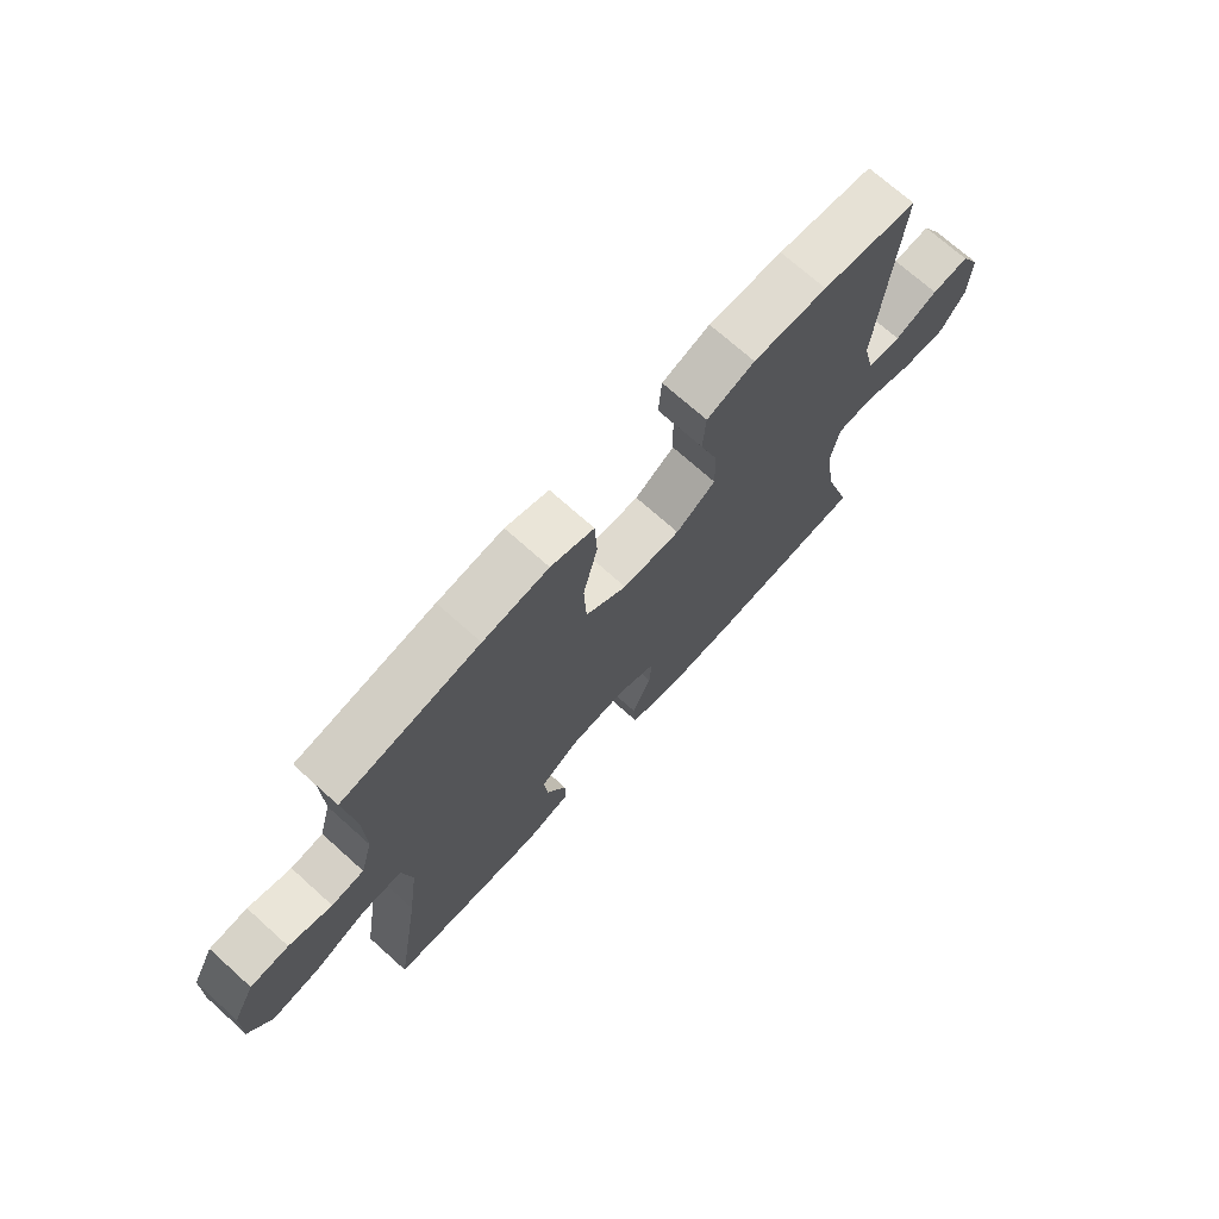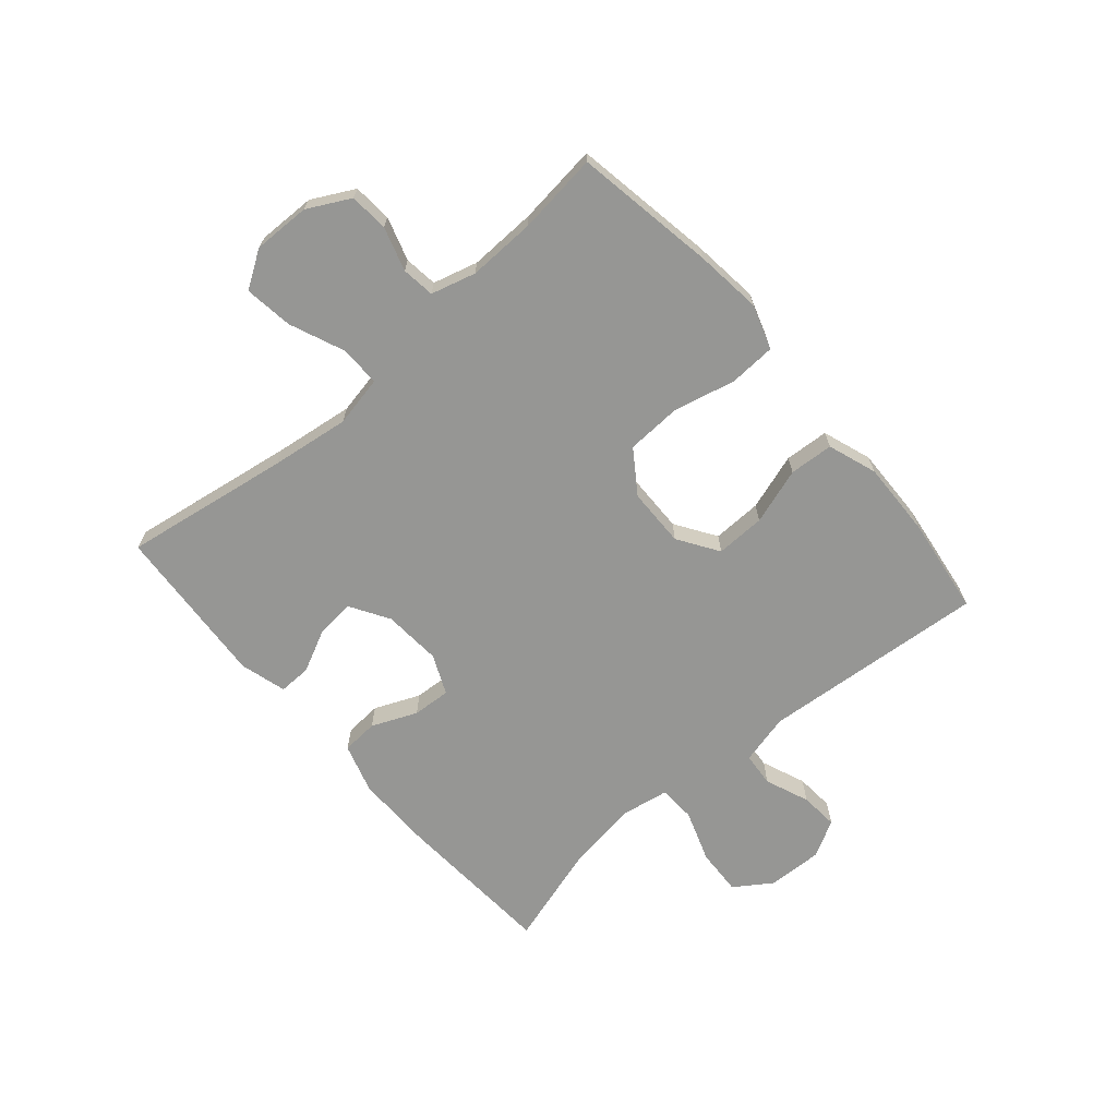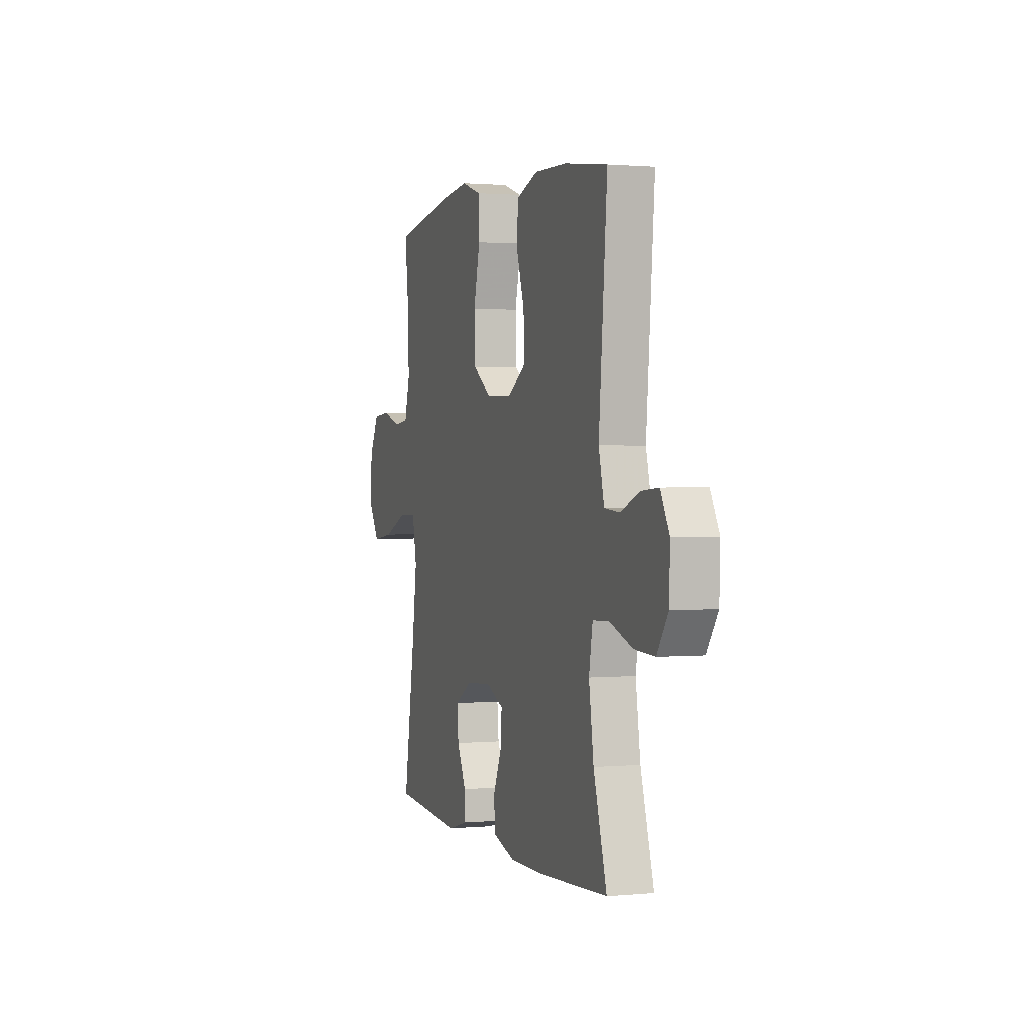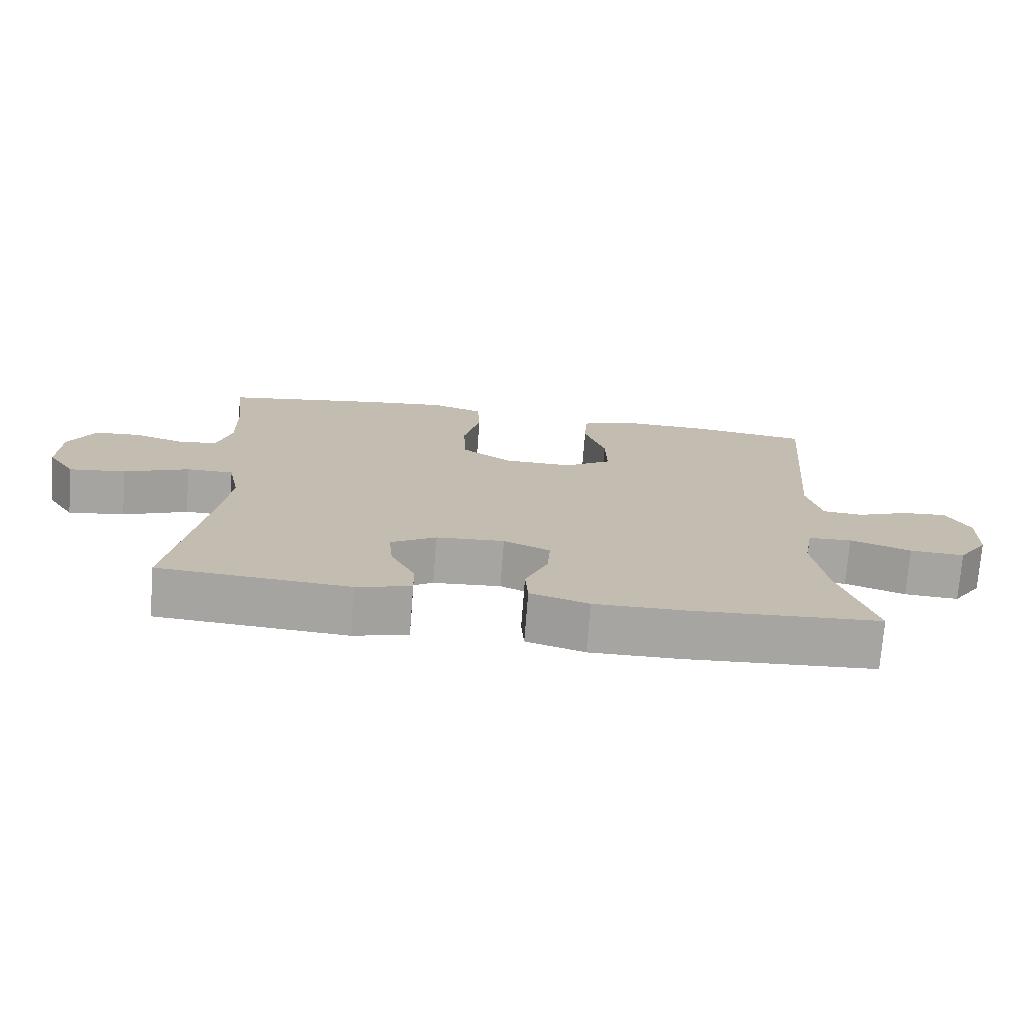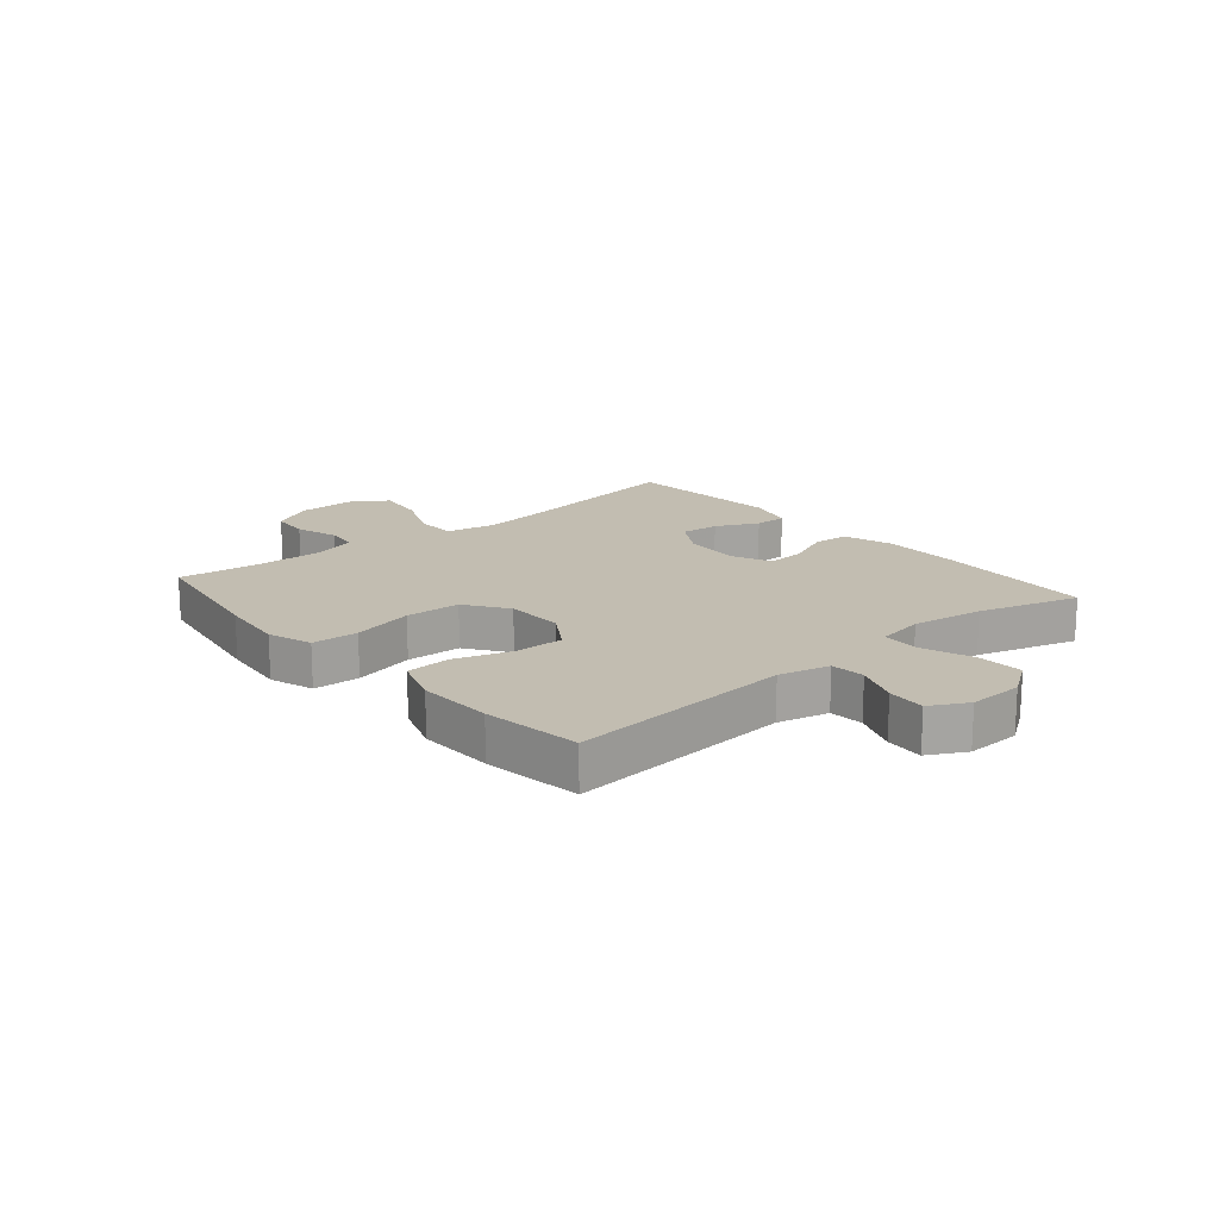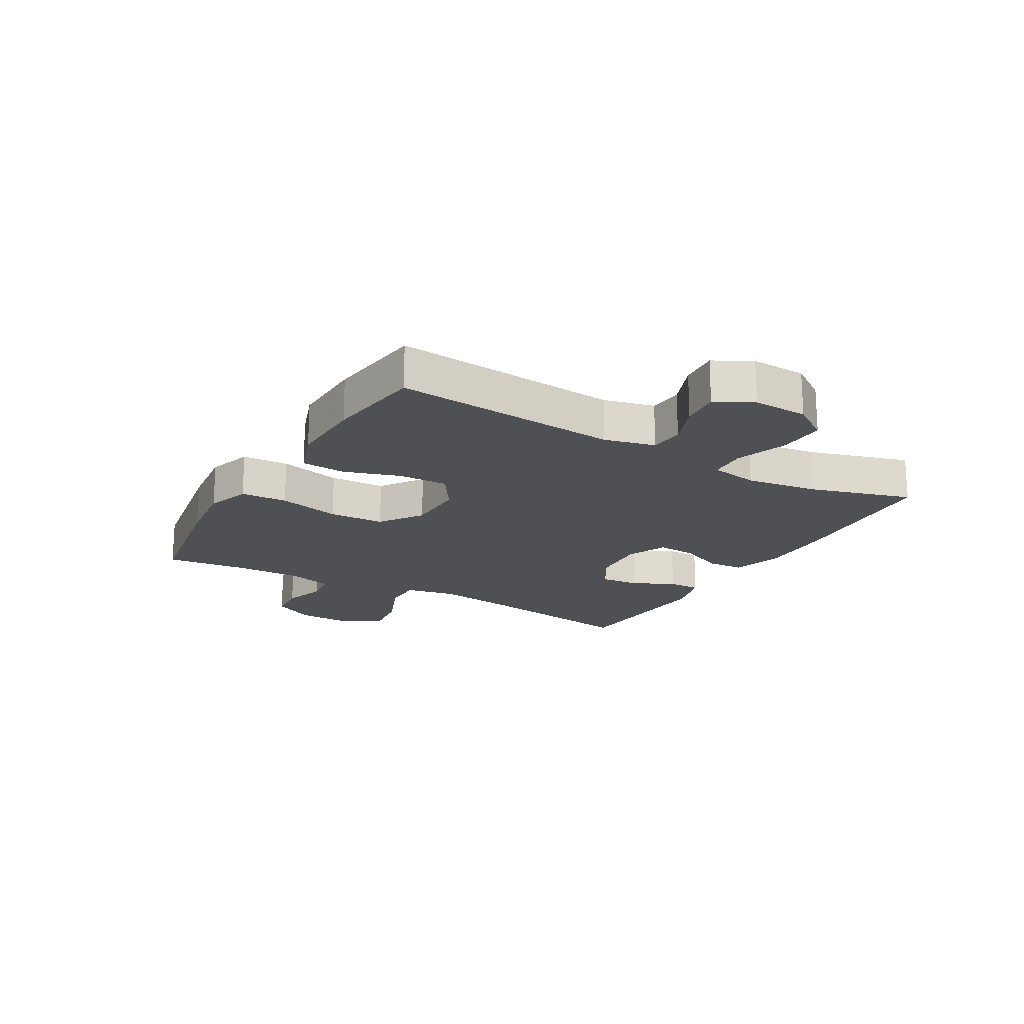
<metadata>
{"format":"obj","ext":"obj","renderer":"f3d","projection":"perspective","resolution":1024,"background":"white","views":[{"elev":71.7,"azim":-48.1,"up":"+Z"},{"elev":-67.7,"azim":-49.2,"up":"+Y"},{"elev":1.2,"azim":71.3,"up":"+Z"},{"elev":-73.7,"azim":-4.4,"up":"+Z"},{"elev":16.8,"azim":49.6,"up":"+Y"},{"elev":-19.0,"azim":60.0,"up":"+Y"}]}
</metadata>
<code>
v 0.5 0.07 0.5
v 0.468 0.07 0.118
v 0.489 0.07 0.032
v 0.547 0.07 0.027
v 0.622 0.07 0.057
v 0.687 0.07 0.062
v 0.721 0.07 -0.001
v 0.718 0.07 -0.094
v 0.675 0.07 -0.157
v 0.596 0.07 -0.153
v 0.508 0.07 -0.122
v 0.445 0.07 -0.125
v 0.431 0.07 -0.206
v 0.449 0.07 -0.329
v 0.5 0.07 -0.5
v 0.226 0.07 -0.517
v 0.096 0.07 -0.518
v 0.011 0.07 -0.492
v 0.007 0.07 -0.43
v 0.04 0.07 -0.353
v 0.044 0.07 -0.288
v -0.023 0.07 -0.258
v -0.122 0.07 -0.265
v -0.188 0.07 -0.305
v -0.182 0.07 -0.371
v -0.147 0.07 -0.443
v -0.146 0.07 -0.498
v -0.225 0.07 -0.52
v -0.5 0.07 -0.5
v -0.455 0.07 -0.218
v -0.437 0.07 -0.084
v -0.454 0.07 0.002
v -0.522 0.07 0.002
v -0.616 0.07 -0.037
v -0.698 0.07 -0.048
v -0.738 0.07 0.014
v -0.736 0.07 0.111
v -0.698 0.07 0.183
v -0.632 0.07 0.188
v -0.558 0.07 0.165
v -0.502 0.07 0.172
v -0.481 0.07 0.248
v -0.484 0.07 0.363
v -0.5 0.07 0.5
v -0.262 0.07 0.54
v -0.148 0.07 0.553
v -0.073 0.07 0.528
v -0.069 0.07 0.449
v -0.094 0.07 0.344
v -0.09 0.07 0.25
v -0.018 0.07 0.2
v 0.082 0.07 0.198
v 0.151 0.07 0.243
v 0.149 0.07 0.327
v 0.118 0.07 0.423
v 0.123 0.07 0.498
v 0.206 0.07 0.527
v 0.334 0.07 0.523
v 0.5 0 0.5
v 0.468 0 0.118
v 0.489 0 0.032
v 0.547 0 0.027
v 0.622 0 0.057
v 0.687 0 0.062
v 0.721 0 -0.001
v 0.718 0 -0.094
v 0.675 0 -0.157
v 0.596 0 -0.153
v 0.508 0 -0.122
v 0.445 0 -0.125
v 0.431 0 -0.206
v 0.449 0 -0.329
v 0.5 0 -0.5
v 0.226 0 -0.517
v 0.096 0 -0.518
v 0.011 0 -0.492
v 0.007 0 -0.43
v 0.04 0 -0.353
v 0.044 0 -0.288
v -0.023 0 -0.258
v -0.122 0 -0.265
v -0.188 0 -0.305
v -0.182 0 -0.371
v -0.147 0 -0.443
v -0.146 0 -0.498
v -0.225 0 -0.52
v -0.5 0 -0.5
v -0.455 0 -0.218
v -0.437 0 -0.084
v -0.454 0 0.002
v -0.522 0 0.002
v -0.616 0 -0.037
v -0.698 0 -0.048
v -0.738 0 0.014
v -0.736 0 0.111
v -0.698 0 0.183
v -0.632 0 0.188
v -0.558 0 0.165
v -0.502 0 0.172
v -0.481 0 0.248
v -0.484 0 0.363
v -0.5 0 0.5
v -0.262 0 0.54
v -0.148 0 0.553
v -0.073 0 0.528
v -0.069 0 0.449
v -0.094 0 0.344
v -0.09 0 0.25
v -0.018 0 0.2
v 0.082 0 0.198
v 0.151 0 0.243
v 0.149 0 0.327
v 0.118 0 0.423
v 0.123 0 0.498
v 0.206 0 0.527
v 0.334 0 0.523
f 57 58 1 2
f 54 55 56 57
f 53 54 57 2
f 52 53 2 3
f 51 52 3
f 46 47 48 49
f 46 49 50
f 43 44 45 46
f 42 43 46 50
f 41 42 50 51
f 37 38 39 40
f 33 34 35 36
f 32 33 36 37
f 27 28 29 30
f 25 26 27 30
f 24 25 30 31
f 23 24 31 32
f 17 18 19 20
f 17 20 21
f 14 15 16 17
f 13 14 17 21
f 12 13 21 22
f 8 9 10 11
f 8 11 12
f 7 8 12
f 4 5 6 7
f 3 4 7 12
f 32 37 40 41
f 23 32 41 51
f 22 23 51
f 3 12 22 51
f 60 59 116 115
f 115 114 113 112
f 60 115 112 111
f 61 60 111 110
f 61 110 109
f 107 106 105 104
f 108 107 104
f 104 103 102 101
f 108 104 101 100
f 109 108 100 99
f 98 97 96 95
f 94 93 92 91
f 95 94 91 90
f 88 87 86 85
f 88 85 84 83
f 89 88 83 82
f 90 89 82 81
f 78 77 76 75
f 79 78 75
f 75 74 73 72
f 79 75 72 71
f 80 79 71 70
f 69 68 67 66
f 70 69 66
f 70 66 65
f 65 64 63 62
f 70 65 62 61
f 99 98 95 90
f 109 99 90 81
f 109 81 80
f 109 80 70 61
f 1 59 60 2
f 2 60 61 3
f 3 61 62 4
f 4 62 63 5
f 5 63 64 6
f 6 64 65 7
f 7 65 66 8
f 8 66 67 9
f 9 67 68 10
f 10 68 69 11
f 11 69 70 12
f 12 70 71 13
f 13 71 72 14
f 14 72 73 15
f 15 73 74 16
f 16 74 75 17
f 17 75 76 18
f 18 76 77 19
f 19 77 78 20
f 20 78 79 21
f 21 79 80 22
f 22 80 81 23
f 23 81 82 24
f 24 82 83 25
f 25 83 84 26
f 26 84 85 27
f 27 85 86 28
f 28 86 87 29
f 29 87 88 30
f 30 88 89 31
f 31 89 90 32
f 32 90 91 33
f 33 91 92 34
f 34 92 93 35
f 35 93 94 36
f 36 94 95 37
f 37 95 96 38
f 38 96 97 39
f 39 97 98 40
f 40 98 99 41
f 41 99 100 42
f 42 100 101 43
f 43 101 102 44
f 44 102 103 45
f 45 103 104 46
f 46 104 105 47
f 47 105 106 48
f 48 106 107 49
f 49 107 108 50
f 50 108 109 51
f 51 109 110 52
f 52 110 111 53
f 53 111 112 54
f 54 112 113 55
f 55 113 114 56
f 56 114 115 57
f 57 115 116 58
f 58 116 59 1

</code>
